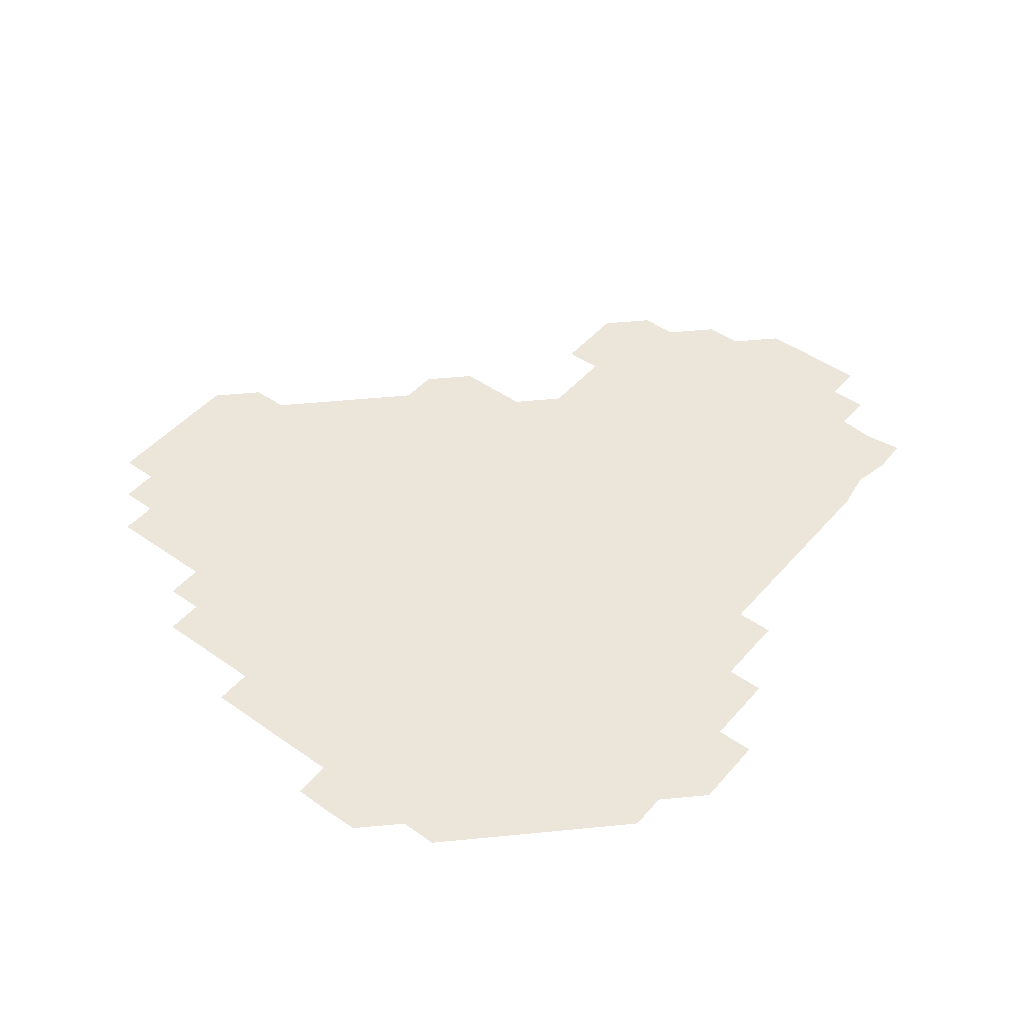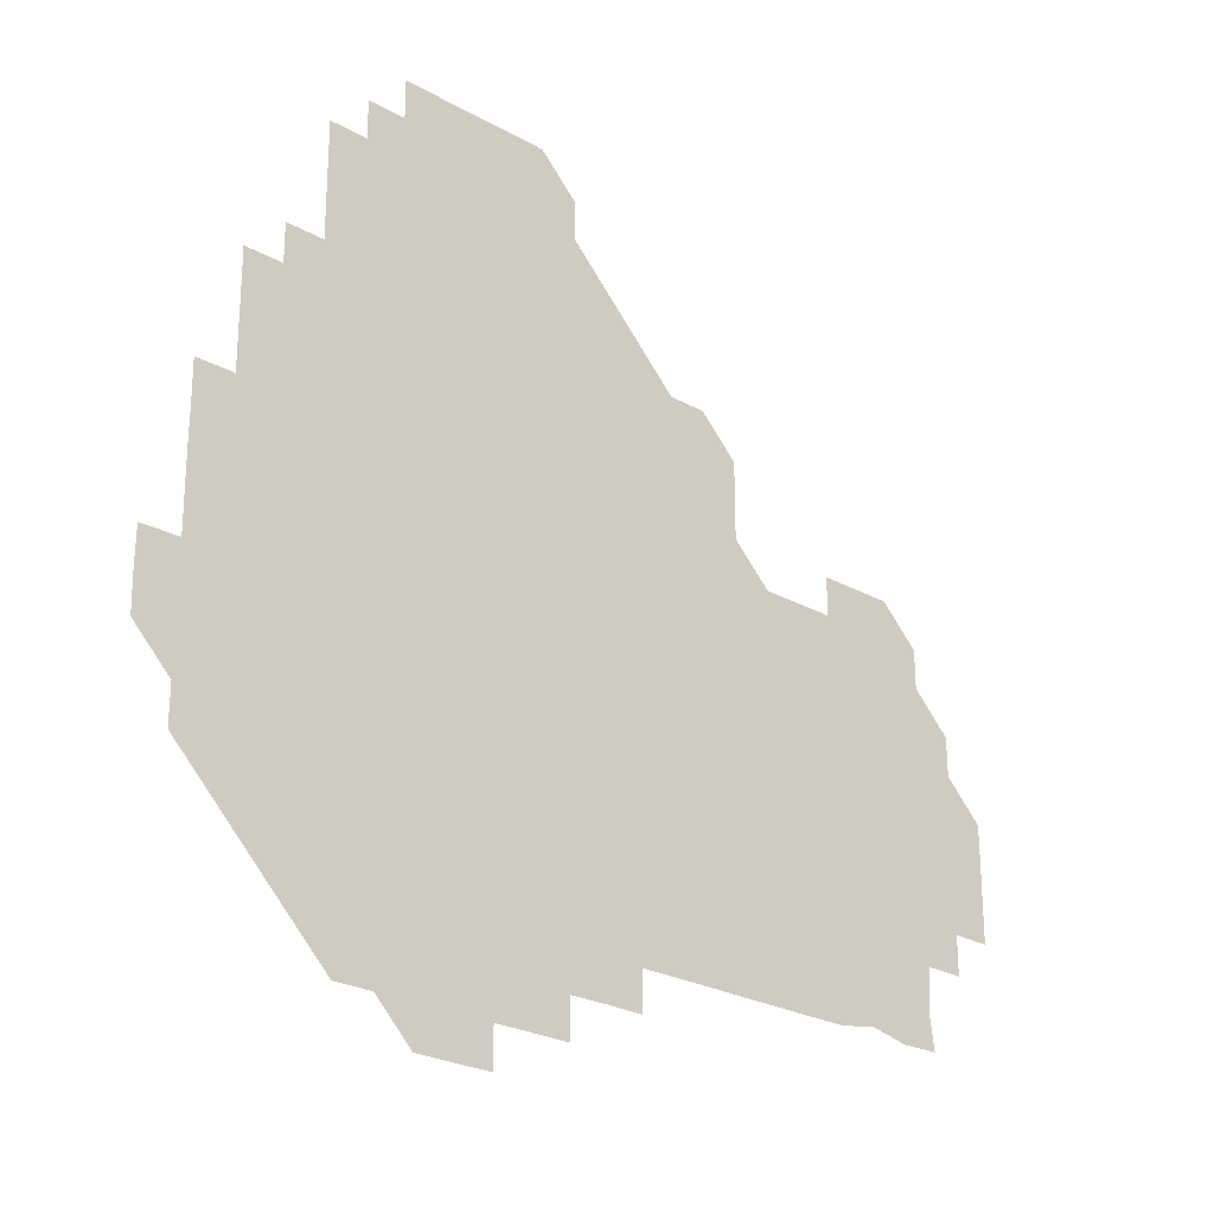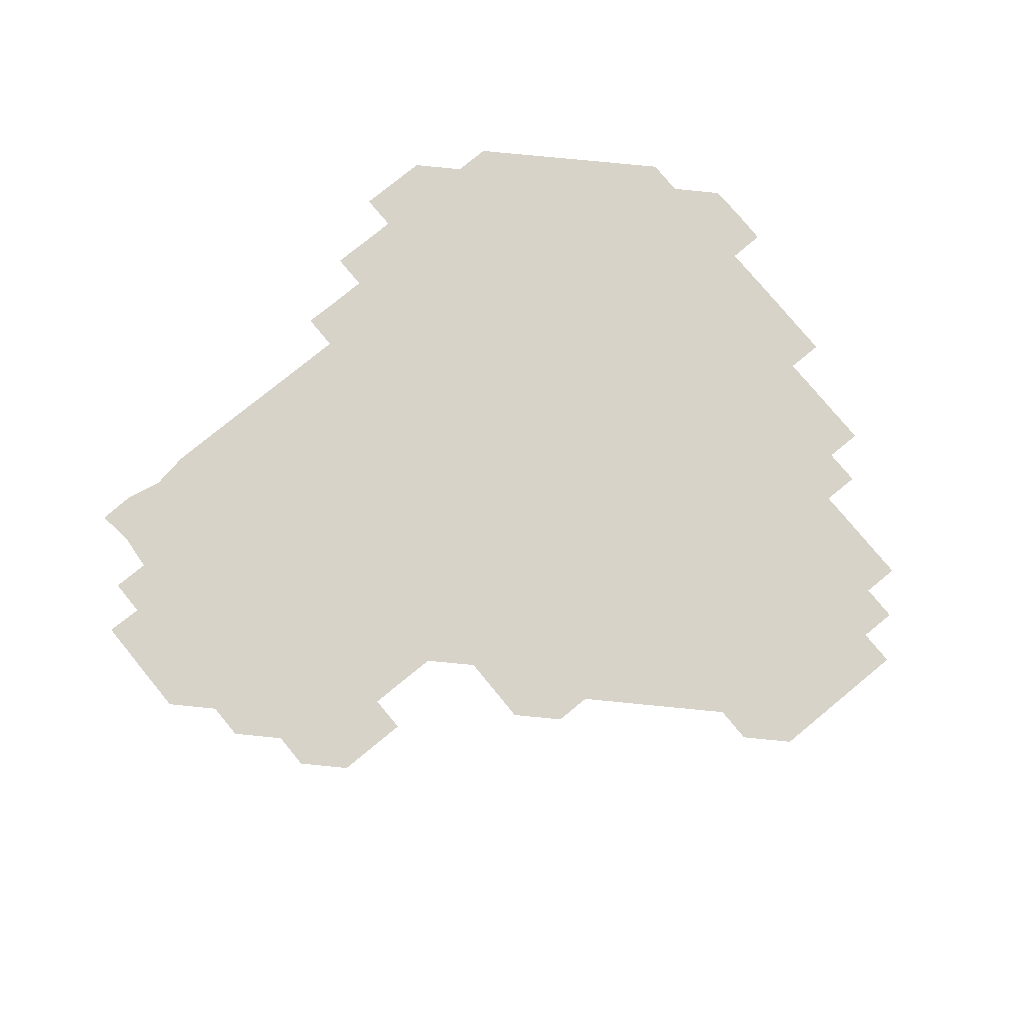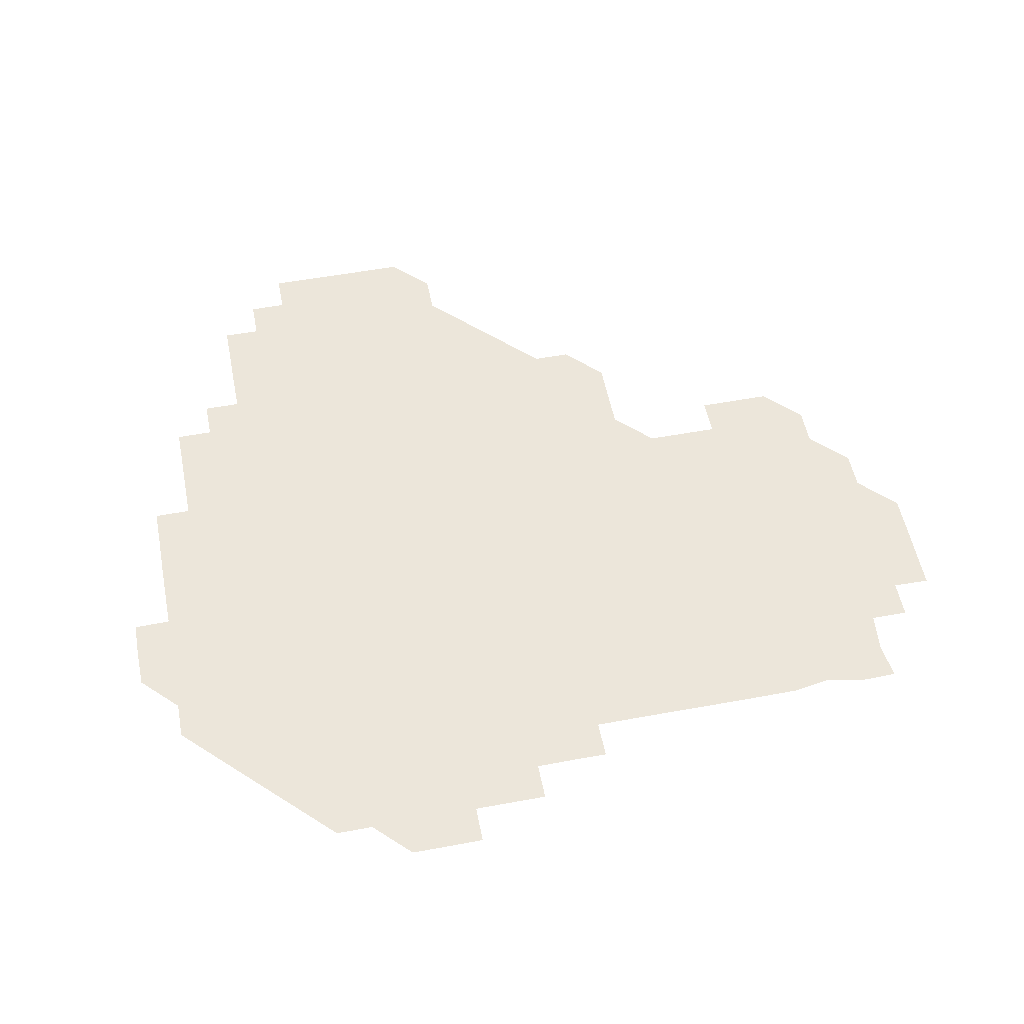
<metadata>
{"format":"obj","ext":"obj","renderer":"f3d","projection":"perspective","resolution":1024,"background":"white","views":[{"elev":47.0,"azim":-51.4,"up":"+Z"},{"elev":-25.3,"azim":-42.1,"up":"+Y"},{"elev":77.1,"azim":140.6,"up":"+Z"},{"elev":54.4,"azim":-11.1,"up":"+Z"}]}
</metadata>
<code>
v 241.1 181.1 0
v 240.8 196.2 0
v 241 210.7 0
v 255.9 151.1 0
v 256 166 0
v 255.9 180.9 0
v 256.1 196 0
v 256 211 0
v 255.9 226.1 0
v 255.9 241 0
v 256 256 0
v 256 271 0
v 270.9 136 0
v 271 151 0
v 271 166 0
v 271.1 181 0
v 271 196 0
v 271 211 0
v 271 226 0
v 271.1 241 0
v 271 256 0
v 271 271 0
v 271 286.1 0
v 271 301 0
v 270.9 316 0
v 285.9 121 0
v 286 136 0
v 286.1 151 0
v 286.1 166 0
v 286 181 0
v 286 196 0
v 286 211 0
v 286 226 0
v 286 241 0
v 286 256 0
v 286 271 0
v 286 286 0
v 286 301 0
v 286 316 0
v 286 331 0
v 301 106 0
v 301 121 0
v 301 136 0
v 301 151 0
v 301 166 0
v 301 181 0
v 301 196 0
v 301 211 0
v 301 226 0
v 301 241 0
v 301 256 0
v 301 271 0
v 301 286 0
v 301 301 0
v 301 316 0
v 301 331 0
v 301 346.1 0
v 301 361 0
v 301 376 0
v 316 90.98 0
v 316 106 0
v 316 121 0
v 316 136 0
v 316 151 0
v 316 166 0
v 316 181 0
v 316 196 0
v 316 211 0
v 316 226 0
v 316 241 0
v 316 256 0
v 316 271 0
v 316 286 0
v 316 301 0
v 315.9 316 0
v 316 331 0
v 316 346 0
v 316 361 0
v 315.9 376 0
v 316 391 0
v 331.1 91.02 0
v 331 106 0
v 331 121 0
v 331 136 0
v 331 151 0
v 331 166 0
v 331 181 0
v 331 196 0
v 331 211 0
v 331 226 0
v 331 241 0
v 331 256 0
v 331.1 271 0
v 331 286 0
v 331 301 0
v 331 316 0
v 331 331 0
v 331 346 0
v 331 361 0
v 331 376 0
v 331 391 0
v 331 406 0
v 346 75.94 0
v 346 91.01 0
v 346 106 0
v 346 121 0
v 346 136 0
v 346 151 0
v 346 166 0
v 346 181 0
v 346 196 0
v 346 211 0
v 346 226 0
v 346 241 0
v 346 256 0
v 346 271 0
v 346 286 0
v 346 301 0
v 346 316 0
v 346 331 0
v 346 346 0
v 346 361 0
v 346 376 0
v 346 391 0
v 346 406 0
v 361 75.93 0
v 361 91.08 0
v 361 106 0
v 361 121 0
v 361 136 0
v 361 151 0
v 361 166 0
v 361 181 0
v 361 196 0
v 361 211 0
v 361 226 0
v 361 241 0
v 361 256 0
v 361 270.9 0
v 361 286 0
v 361 301 0
v 361 316 0
v 361 331 0
v 361 346 0
v 361 361 0
v 361 376 0
v 361 391 0
v 361 406 0
v 376 75.97 0
v 375.9 90.96 0
v 376 106 0
v 376 121.1 0
v 376 136 0
v 376 151 0
v 376 166 0
v 376 181 0
v 376 196 0
v 376 211 0
v 376 226 0
v 376 241 0
v 376 256 0
v 376 271 0
v 376 286 0
v 376 301 0
v 376 316 0
v 376 331 0
v 376 346 0
v 376 361 0
v 376 376 0
v 376 391 0
v 376 406 0
v 391 91 0
v 391 106.1 0
v 391 121 0
v 391 136 0
v 391 151 0
v 391 166 0
v 391 181 0
v 391 196 0
v 391 211 0
v 391 226 0
v 391 241 0
v 391 256 0
v 391 271 0
v 391 286 0
v 391 301 0
v 391 316.1 0
v 391 331 0
v 391 346 0
v 391 361 0
v 391 376 0
v 391 391 0
v 391 406 0
v 406 90.96 0
v 406 105.9 0
v 406 121 0
v 406 136 0
v 406 151 0
v 406 166 0
v 406 181 0
v 406 196 0
v 406 211 0
v 406 226 0
v 406 241 0
v 406 256 0
v 406 271 0
v 406 286 0
v 406 301 0
v 406 316 0
v 406 331 0
v 406 346 0
v 406 361 0
v 406 376 0
v 406 391 0
v 421 106.1 0
v 421 121 0
v 421 136 0
v 421 151 0
v 421 166 0
v 421 181 0
v 421 196 0
v 421 211 0
v 421 226 0
v 421 241 0
v 421 256 0
v 421 271 0
v 421 286 0
v 421 301 0
v 421 316 0
v 421 331 0
v 421 346 0
v 421 361 0
v 436.1 105.9 0
v 436 121 0
v 435.9 136 0
v 436 151 0
v 436 166 0
v 436 181 0
v 436 196 0
v 436 211 0
v 436 226 0
v 436 241 0
v 436 256 0
v 436 271 0
v 436 286 0
v 436 301 0
v 436 316 0
v 436 331 0
v 436 346 0
v 451.1 121.1 0
v 451 136 0
v 451 151 0
v 451 166 0
v 451 181 0
v 451.1 196 0
v 450.9 211 0
v 451 226 0
v 451 241 0
v 451 256 0
v 451 271 0
v 451 286 0
v 451 301 0
v 451 316 0
v 451 331 0
v 466.1 121.1 0
v 466 136 0
v 466 151 0
v 466 166 0
v 466 181 0
v 466 196 0
v 466 211 0
v 466 226 0
v 466 241 0
v 466 256 0
v 465.9 271 0
v 466 286 0
v 466 301 0
v 466 316 0
v 466 331 0
v 481.1 121 0
v 480.9 136.1 0
v 481 151 0
v 481 166 0
v 481 181 0
v 481 196 0
v 481 211 0
v 481 226 0
v 481 241 0
v 481 256 0
v 481 271 0
v 481 285.9 0
v 481 301 0
v 481 316 0
v 496.1 121 0
v 495.9 136 0
v 496 151 0
v 496 166 0
v 496 181 0
v 496 196 0
v 496 211 0
v 496 226 0
v 496 241 0
v 496 256 0
v 496.1 271 0
v 511.1 121 0
v 510.9 136 0
v 511 151 0
v 511 166 0
v 511 181 0
v 511 196 0
v 511 211 0
v 510.9 226 0
v 511 241 0
v 511 256 0
v 511.1 270.9 0
v 526 121 0
v 526 136 0
v 526 151 0
v 526 166 0
v 526 181 0
v 526 196 0
v 526 211 0
v 526 226 0
v 525.9 241 0
v 525.8 255.9 0
v 526.2 270.9 0
v 526 286 0
v 541.4 123.6 0
v 542.4 134.7 0
v 541 151 0
v 541 166 0
v 540.9 181 0
v 540.9 196 0
v 541 211 0
v 540.9 226 0
v 541 241 0
v 541 256 0
v 541 271 0
v 541 286 0
v 556.8 120.5 0
v 554.5 135.9 0
v 556.1 150.9 0
v 556 166 0
v 556 181 0
v 556.1 196 0
v 556 211 0
v 556 226 0
v 556.1 241 0
v 555.9 256 0
v 556 270.9 0
v 556.1 286 0
v 571.4 120.9 0
v 569.5 135.6 0
v 570.9 151.1 0
v 571 166 0
v 571 181 0
v 571 196 0
v 571 211 0
v 571 226 0
v 571 240.9 0
v 571.1 256 0
v 571 271 0
v 586.1 151 0
v 586.1 166.2 0
v 586 181 0
v 585.7 196 0
v 586 210.8 0
v 586.1 225.9 0
v 586 241 0
v 601.1 166 0
v 601 180.9 0
v 601.1 196.1 0
v 601 211 0
f 5 6 1
f 1 6 2
f 6 7 2
f 2 7 3
f 7 8 3
f 13 14 4
f 4 14 5
f 14 15 5
f 5 15 6
f 15 16 6
f 6 16 7
f 16 17 7
f 7 17 8
f 17 18 8
f 8 18 9
f 18 19 9
f 9 19 10
f 19 20 10
f 10 20 11
f 20 21 11
f 11 21 12
f 21 22 12
f 26 27 13
f 13 27 14
f 27 28 14
f 14 28 15
f 28 29 15
f 15 29 16
f 29 30 16
f 16 30 17
f 30 31 17
f 17 31 18
f 31 32 18
f 18 32 19
f 32 33 19
f 19 33 20
f 33 34 20
f 20 34 21
f 34 35 21
f 21 35 22
f 35 36 22
f 22 36 23
f 36 37 23
f 23 37 24
f 37 38 24
f 24 38 25
f 38 39 25
f 41 42 26
f 26 42 27
f 42 43 27
f 27 43 28
f 43 44 28
f 28 44 29
f 44 45 29
f 29 45 30
f 45 46 30
f 30 46 31
f 46 47 31
f 31 47 32
f 47 48 32
f 32 48 33
f 48 49 33
f 33 49 34
f 49 50 34
f 34 50 35
f 50 51 35
f 35 51 36
f 51 52 36
f 36 52 37
f 52 53 37
f 37 53 38
f 53 54 38
f 38 54 39
f 54 55 39
f 39 55 40
f 55 56 40
f 60 61 41
f 41 61 42
f 61 62 42
f 42 62 43
f 62 63 43
f 43 63 44
f 63 64 44
f 44 64 45
f 64 65 45
f 45 65 46
f 65 66 46
f 46 66 47
f 66 67 47
f 47 67 48
f 67 68 48
f 48 68 49
f 68 69 49
f 49 69 50
f 69 70 50
f 50 70 51
f 70 71 51
f 51 71 52
f 71 72 52
f 52 72 53
f 72 73 53
f 53 73 54
f 73 74 54
f 54 74 55
f 74 75 55
f 55 75 56
f 75 76 56
f 56 76 57
f 76 77 57
f 57 77 58
f 77 78 58
f 58 78 59
f 78 79 59
f 60 81 61
f 81 82 61
f 61 82 62
f 82 83 62
f 62 83 63
f 83 84 63
f 63 84 64
f 84 85 64
f 64 85 65
f 85 86 65
f 65 86 66
f 86 87 66
f 66 87 67
f 87 88 67
f 67 88 68
f 88 89 68
f 68 89 69
f 89 90 69
f 69 90 70
f 90 91 70
f 70 91 71
f 91 92 71
f 71 92 72
f 92 93 72
f 72 93 73
f 93 94 73
f 73 94 74
f 94 95 74
f 74 95 75
f 95 96 75
f 75 96 76
f 96 97 76
f 76 97 77
f 97 98 77
f 77 98 78
f 98 99 78
f 78 99 79
f 99 100 79
f 79 100 80
f 100 101 80
f 103 104 81
f 81 104 82
f 104 105 82
f 82 105 83
f 105 106 83
f 83 106 84
f 106 107 84
f 84 107 85
f 107 108 85
f 85 108 86
f 108 109 86
f 86 109 87
f 109 110 87
f 87 110 88
f 110 111 88
f 88 111 89
f 111 112 89
f 89 112 90
f 112 113 90
f 90 113 91
f 113 114 91
f 91 114 92
f 114 115 92
f 92 115 93
f 115 116 93
f 93 116 94
f 116 117 94
f 94 117 95
f 117 118 95
f 95 118 96
f 118 119 96
f 96 119 97
f 119 120 97
f 97 120 98
f 120 121 98
f 98 121 99
f 121 122 99
f 99 122 100
f 122 123 100
f 100 123 101
f 123 124 101
f 101 124 102
f 124 125 102
f 103 126 104
f 126 127 104
f 104 127 105
f 127 128 105
f 105 128 106
f 128 129 106
f 106 129 107
f 129 130 107
f 107 130 108
f 130 131 108
f 108 131 109
f 131 132 109
f 109 132 110
f 132 133 110
f 110 133 111
f 133 134 111
f 111 134 112
f 134 135 112
f 112 135 113
f 135 136 113
f 113 136 114
f 136 137 114
f 114 137 115
f 137 138 115
f 115 138 116
f 138 139 116
f 116 139 117
f 139 140 117
f 117 140 118
f 140 141 118
f 118 141 119
f 141 142 119
f 119 142 120
f 142 143 120
f 120 143 121
f 143 144 121
f 121 144 122
f 144 145 122
f 122 145 123
f 145 146 123
f 123 146 124
f 146 147 124
f 124 147 125
f 147 148 125
f 126 149 127
f 149 150 127
f 127 150 128
f 150 151 128
f 128 151 129
f 151 152 129
f 129 152 130
f 152 153 130
f 130 153 131
f 153 154 131
f 131 154 132
f 154 155 132
f 132 155 133
f 155 156 133
f 133 156 134
f 156 157 134
f 134 157 135
f 157 158 135
f 135 158 136
f 158 159 136
f 136 159 137
f 159 160 137
f 137 160 138
f 160 161 138
f 138 161 139
f 161 162 139
f 139 162 140
f 162 163 140
f 140 163 141
f 163 164 141
f 141 164 142
f 164 165 142
f 142 165 143
f 165 166 143
f 143 166 144
f 166 167 144
f 144 167 145
f 167 168 145
f 145 168 146
f 168 169 146
f 146 169 147
f 169 170 147
f 147 170 148
f 170 171 148
f 150 172 151
f 172 173 151
f 151 173 152
f 173 174 152
f 152 174 153
f 174 175 153
f 153 175 154
f 175 176 154
f 154 176 155
f 176 177 155
f 155 177 156
f 177 178 156
f 156 178 157
f 178 179 157
f 157 179 158
f 179 180 158
f 158 180 159
f 180 181 159
f 159 181 160
f 181 182 160
f 160 182 161
f 182 183 161
f 161 183 162
f 183 184 162
f 162 184 163
f 184 185 163
f 163 185 164
f 185 186 164
f 164 186 165
f 186 187 165
f 165 187 166
f 187 188 166
f 166 188 167
f 188 189 167
f 167 189 168
f 189 190 168
f 168 190 169
f 190 191 169
f 169 191 170
f 191 192 170
f 170 192 171
f 192 193 171
f 172 194 173
f 194 195 173
f 173 195 174
f 195 196 174
f 174 196 175
f 196 197 175
f 175 197 176
f 197 198 176
f 176 198 177
f 198 199 177
f 177 199 178
f 199 200 178
f 178 200 179
f 200 201 179
f 179 201 180
f 201 202 180
f 180 202 181
f 202 203 181
f 181 203 182
f 203 204 182
f 182 204 183
f 204 205 183
f 183 205 184
f 205 206 184
f 184 206 185
f 206 207 185
f 185 207 186
f 207 208 186
f 186 208 187
f 208 209 187
f 187 209 188
f 209 210 188
f 188 210 189
f 210 211 189
f 189 211 190
f 211 212 190
f 190 212 191
f 212 213 191
f 191 213 192
f 213 214 192
f 192 214 193
f 195 215 196
f 215 216 196
f 196 216 197
f 216 217 197
f 197 217 198
f 217 218 198
f 198 218 199
f 218 219 199
f 199 219 200
f 219 220 200
f 200 220 201
f 220 221 201
f 201 221 202
f 221 222 202
f 202 222 203
f 222 223 203
f 203 223 204
f 223 224 204
f 204 224 205
f 224 225 205
f 205 225 206
f 225 226 206
f 206 226 207
f 226 227 207
f 207 227 208
f 227 228 208
f 208 228 209
f 228 229 209
f 209 229 210
f 229 230 210
f 210 230 211
f 230 231 211
f 211 231 212
f 231 232 212
f 212 232 213
f 215 233 216
f 233 234 216
f 216 234 217
f 234 235 217
f 217 235 218
f 235 236 218
f 218 236 219
f 236 237 219
f 219 237 220
f 237 238 220
f 220 238 221
f 238 239 221
f 221 239 222
f 239 240 222
f 222 240 223
f 240 241 223
f 223 241 224
f 241 242 224
f 224 242 225
f 242 243 225
f 225 243 226
f 243 244 226
f 226 244 227
f 244 245 227
f 227 245 228
f 245 246 228
f 228 246 229
f 246 247 229
f 229 247 230
f 247 248 230
f 230 248 231
f 248 249 231
f 231 249 232
f 234 250 235
f 250 251 235
f 235 251 236
f 251 252 236
f 236 252 237
f 252 253 237
f 237 253 238
f 253 254 238
f 238 254 239
f 254 255 239
f 239 255 240
f 255 256 240
f 240 256 241
f 256 257 241
f 241 257 242
f 257 258 242
f 242 258 243
f 258 259 243
f 243 259 244
f 259 260 244
f 244 260 245
f 260 261 245
f 245 261 246
f 261 262 246
f 246 262 247
f 262 263 247
f 247 263 248
f 263 264 248
f 248 264 249
f 250 265 251
f 265 266 251
f 251 266 252
f 266 267 252
f 252 267 253
f 267 268 253
f 253 268 254
f 268 269 254
f 254 269 255
f 269 270 255
f 255 270 256
f 270 271 256
f 256 271 257
f 271 272 257
f 257 272 258
f 272 273 258
f 258 273 259
f 273 274 259
f 259 274 260
f 274 275 260
f 260 275 261
f 275 276 261
f 261 276 262
f 276 277 262
f 262 277 263
f 277 278 263
f 263 278 264
f 278 279 264
f 265 280 266
f 280 281 266
f 266 281 267
f 281 282 267
f 267 282 268
f 282 283 268
f 268 283 269
f 283 284 269
f 269 284 270
f 284 285 270
f 270 285 271
f 285 286 271
f 271 286 272
f 286 287 272
f 272 287 273
f 287 288 273
f 273 288 274
f 288 289 274
f 274 289 275
f 289 290 275
f 275 290 276
f 290 291 276
f 276 291 277
f 291 292 277
f 277 292 278
f 292 293 278
f 278 293 279
f 280 294 281
f 294 295 281
f 281 295 282
f 295 296 282
f 282 296 283
f 296 297 283
f 283 297 284
f 297 298 284
f 284 298 285
f 298 299 285
f 285 299 286
f 299 300 286
f 286 300 287
f 300 301 287
f 287 301 288
f 301 302 288
f 288 302 289
f 302 303 289
f 289 303 290
f 303 304 290
f 290 304 291
f 294 305 295
f 305 306 295
f 295 306 296
f 306 307 296
f 296 307 297
f 307 308 297
f 297 308 298
f 308 309 298
f 298 309 299
f 309 310 299
f 299 310 300
f 310 311 300
f 300 311 301
f 311 312 301
f 301 312 302
f 312 313 302
f 302 313 303
f 313 314 303
f 303 314 304
f 314 315 304
f 305 316 306
f 316 317 306
f 306 317 307
f 317 318 307
f 307 318 308
f 318 319 308
f 308 319 309
f 319 320 309
f 309 320 310
f 320 321 310
f 310 321 311
f 321 322 311
f 311 322 312
f 322 323 312
f 312 323 313
f 323 324 313
f 313 324 314
f 324 325 314
f 314 325 315
f 325 326 315
f 316 328 317
f 328 329 317
f 317 329 318
f 329 330 318
f 318 330 319
f 330 331 319
f 319 331 320
f 331 332 320
f 320 332 321
f 332 333 321
f 321 333 322
f 333 334 322
f 322 334 323
f 334 335 323
f 323 335 324
f 335 336 324
f 324 336 325
f 336 337 325
f 325 337 326
f 337 338 326
f 326 338 327
f 338 339 327
f 328 340 329
f 340 341 329
f 329 341 330
f 341 342 330
f 330 342 331
f 342 343 331
f 331 343 332
f 343 344 332
f 332 344 333
f 344 345 333
f 333 345 334
f 345 346 334
f 334 346 335
f 346 347 335
f 335 347 336
f 347 348 336
f 336 348 337
f 348 349 337
f 337 349 338
f 349 350 338
f 338 350 339
f 350 351 339
f 340 352 341
f 352 353 341
f 341 353 342
f 353 354 342
f 342 354 343
f 354 355 343
f 343 355 344
f 355 356 344
f 344 356 345
f 356 357 345
f 345 357 346
f 357 358 346
f 346 358 347
f 358 359 347
f 347 359 348
f 359 360 348
f 348 360 349
f 360 361 349
f 349 361 350
f 361 362 350
f 350 362 351
f 354 363 355
f 363 364 355
f 355 364 356
f 364 365 356
f 356 365 357
f 365 366 357
f 357 366 358
f 366 367 358
f 358 367 359
f 367 368 359
f 359 368 360
f 368 369 360
f 360 369 361
f 364 370 365
f 370 371 365
f 365 371 366
f 371 372 366
f 366 372 367
f 372 373 367
f 367 373 368

</code>
